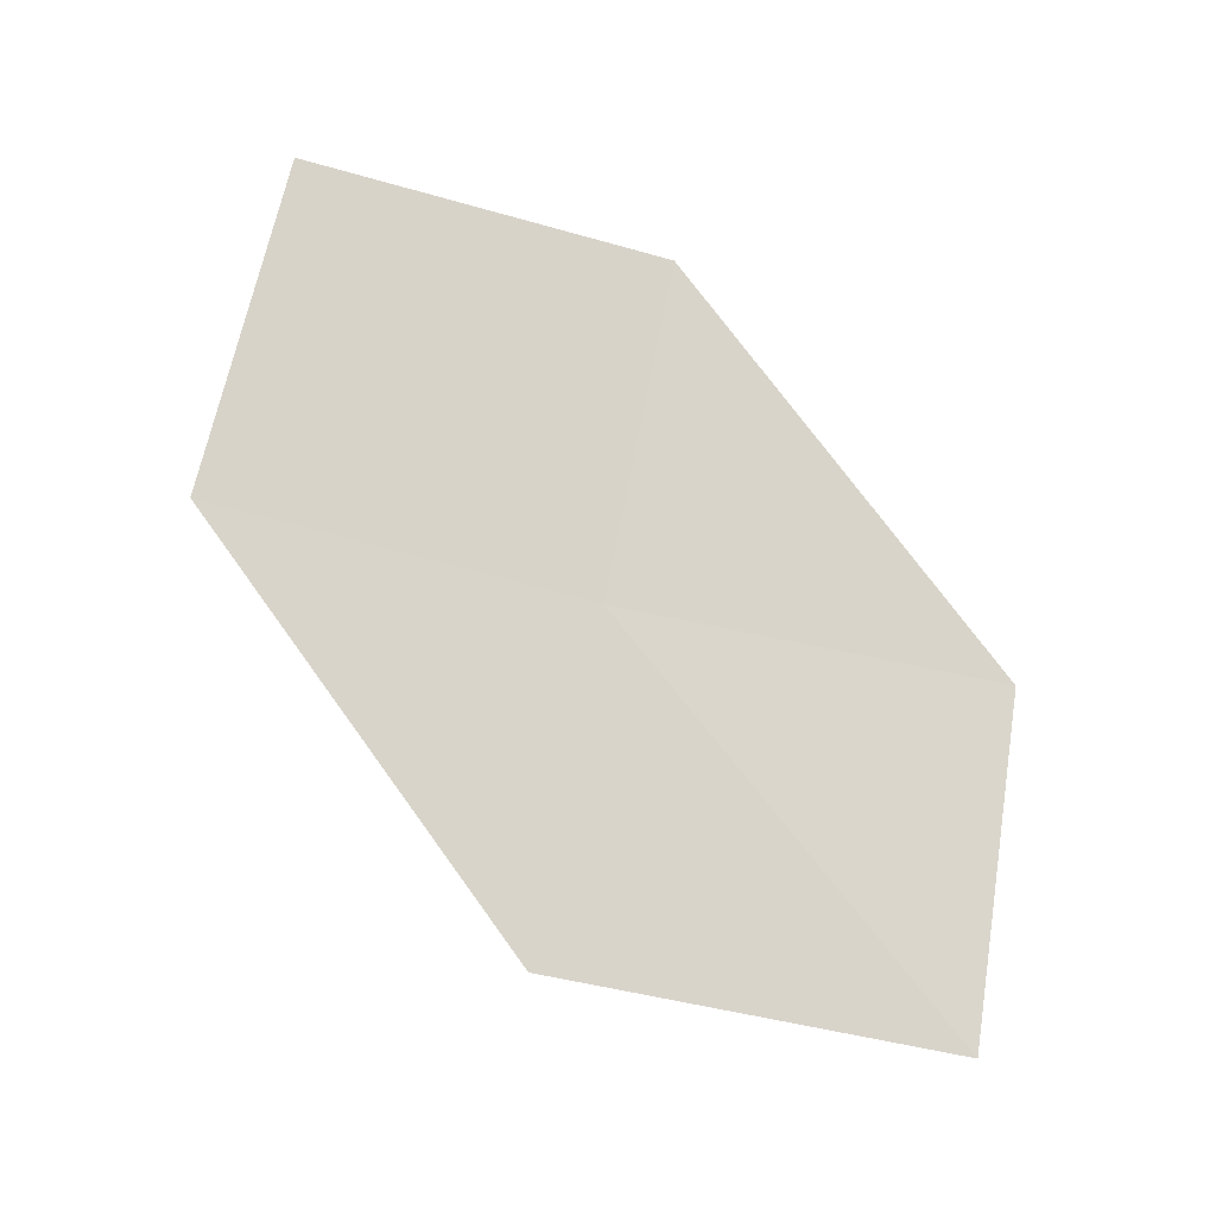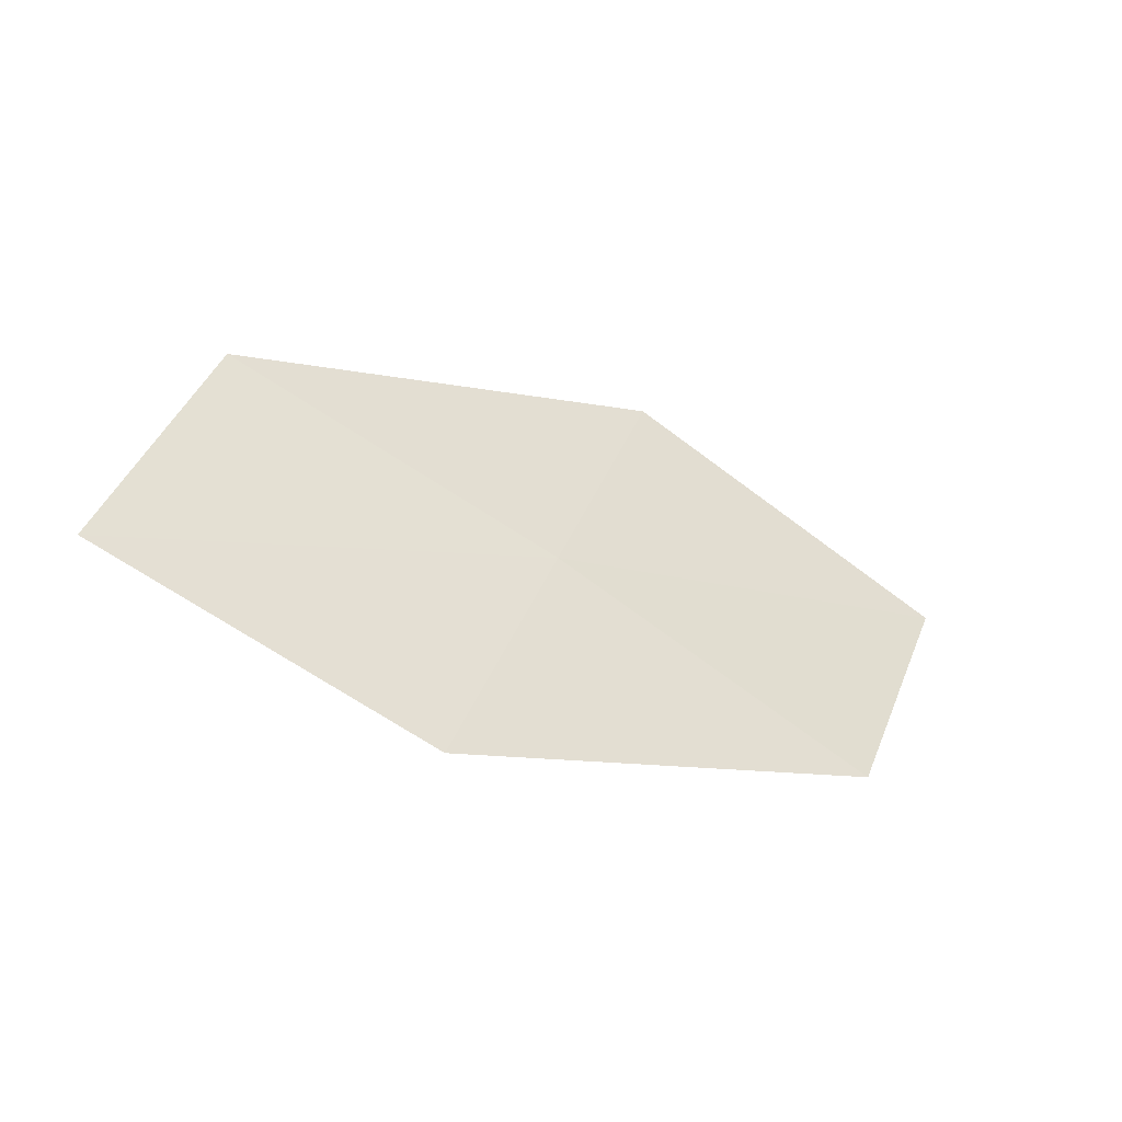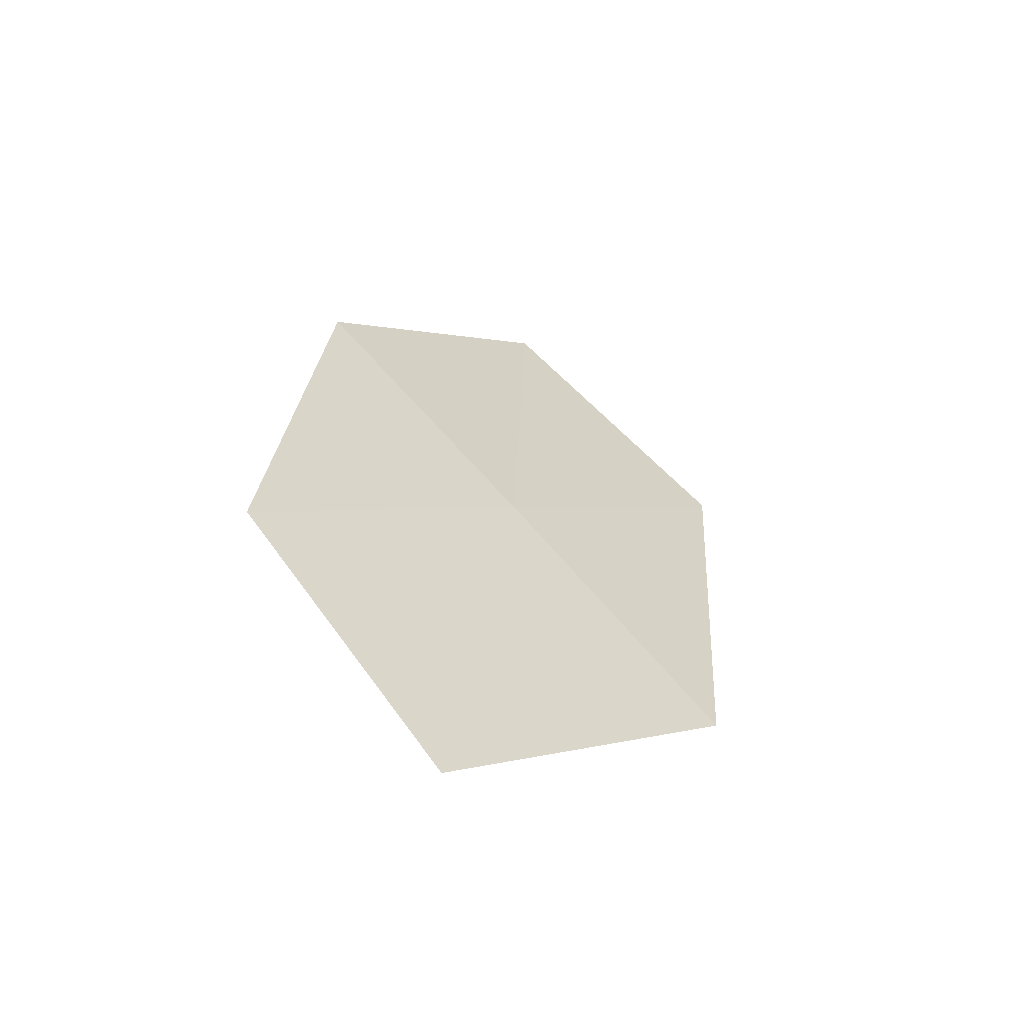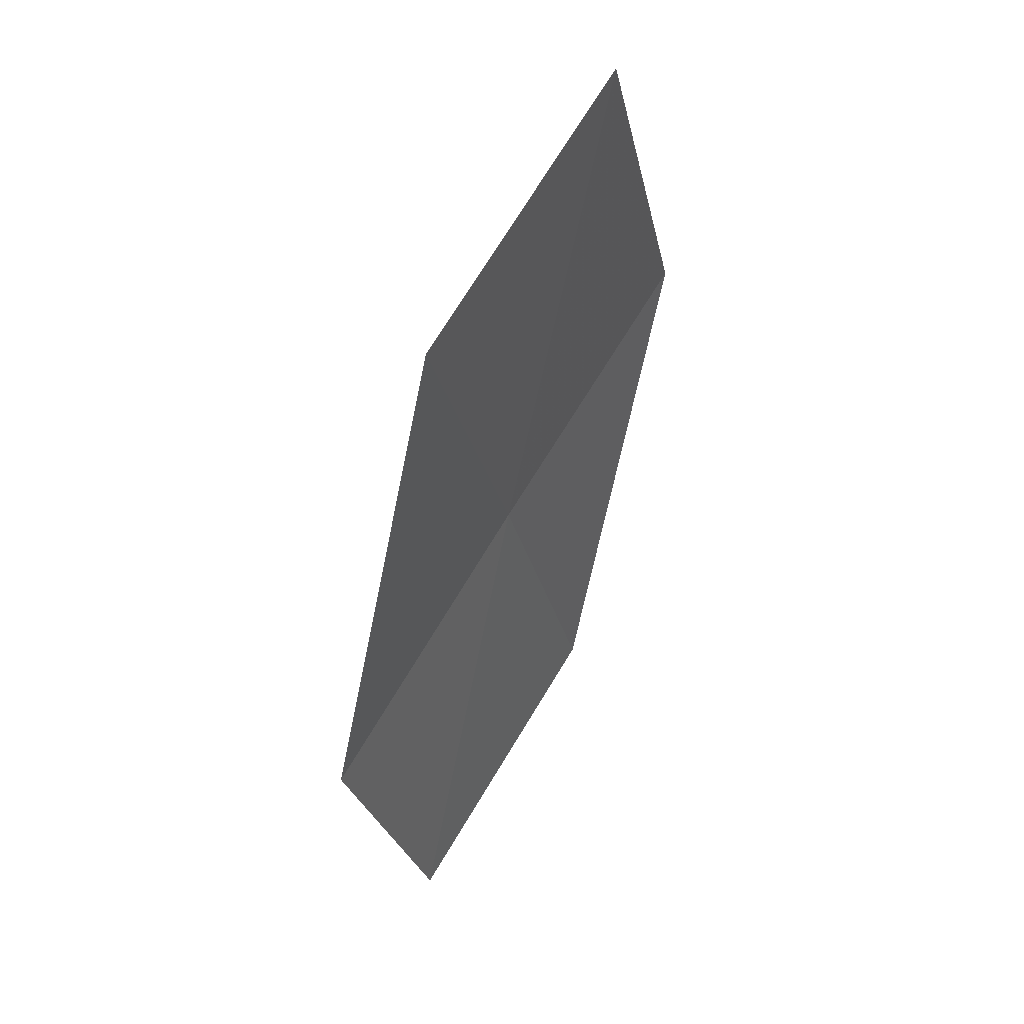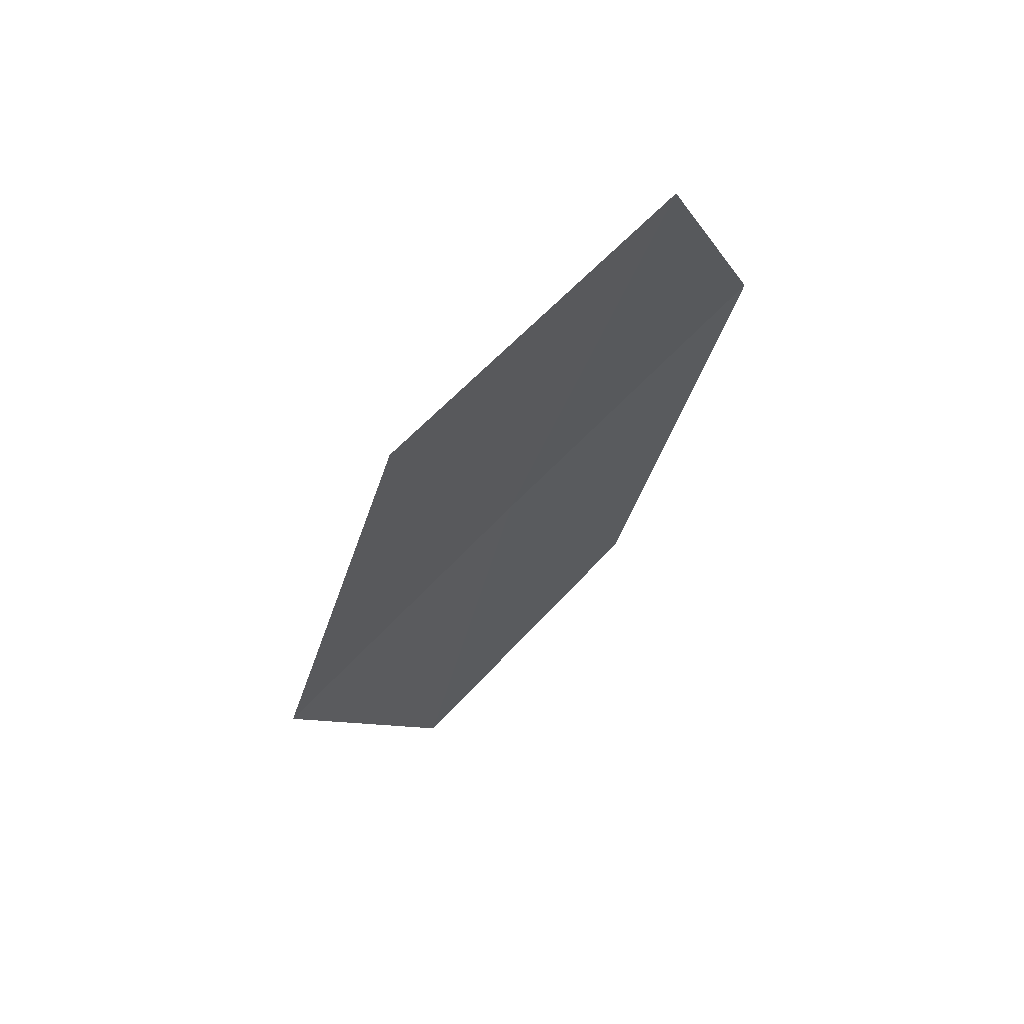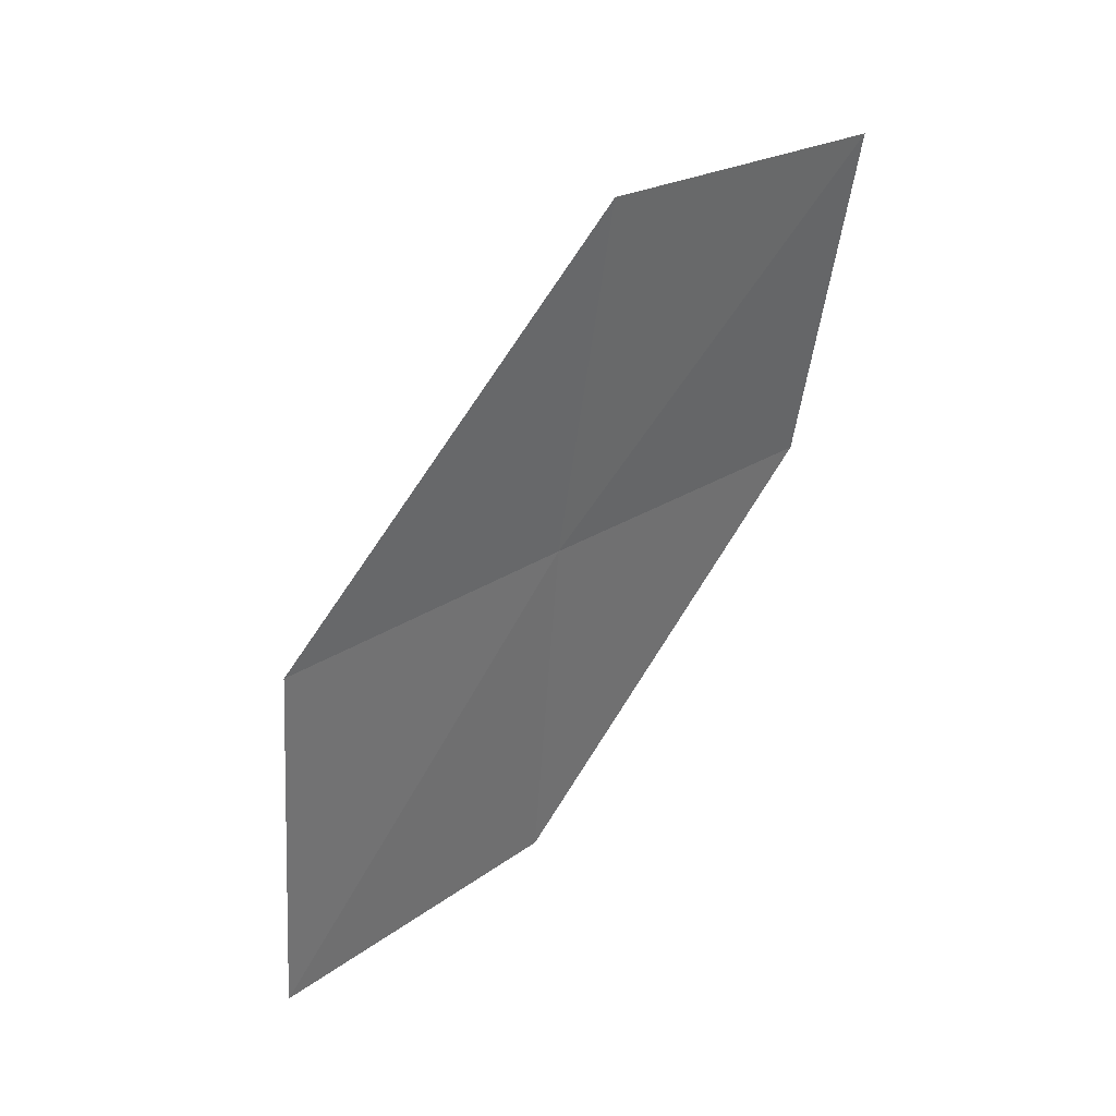
<metadata>
{"format":"obj","ext":"obj","renderer":"f3d","projection":"perspective","resolution":1024,"background":"white","views":[{"elev":-61.5,"azim":-44.3,"up":"+Z"},{"elev":-11.3,"azim":-6.2,"up":"+Y"},{"elev":-4.7,"azim":97.0,"up":"+Z"},{"elev":-57.9,"azim":108.9,"up":"+Y"},{"elev":-2.7,"azim":-103.8,"up":"+Z"},{"elev":-51.4,"azim":-127.7,"up":"+Z"}]}
</metadata>
<code>
v 9.393 16.88 26.06
v 10.83 16.86 25.22
v 10.41 16.2 25.97
v 9.781 17.58 25.32
v 8.33 17.5 26.15
v 8.998 16.17 26.8
v 7.975 16.75 26.87
f 1 3 2
f 1 2 4
f 1 4 5
f 1 6 3
f 1 7 6
f 1 5 7

</code>
